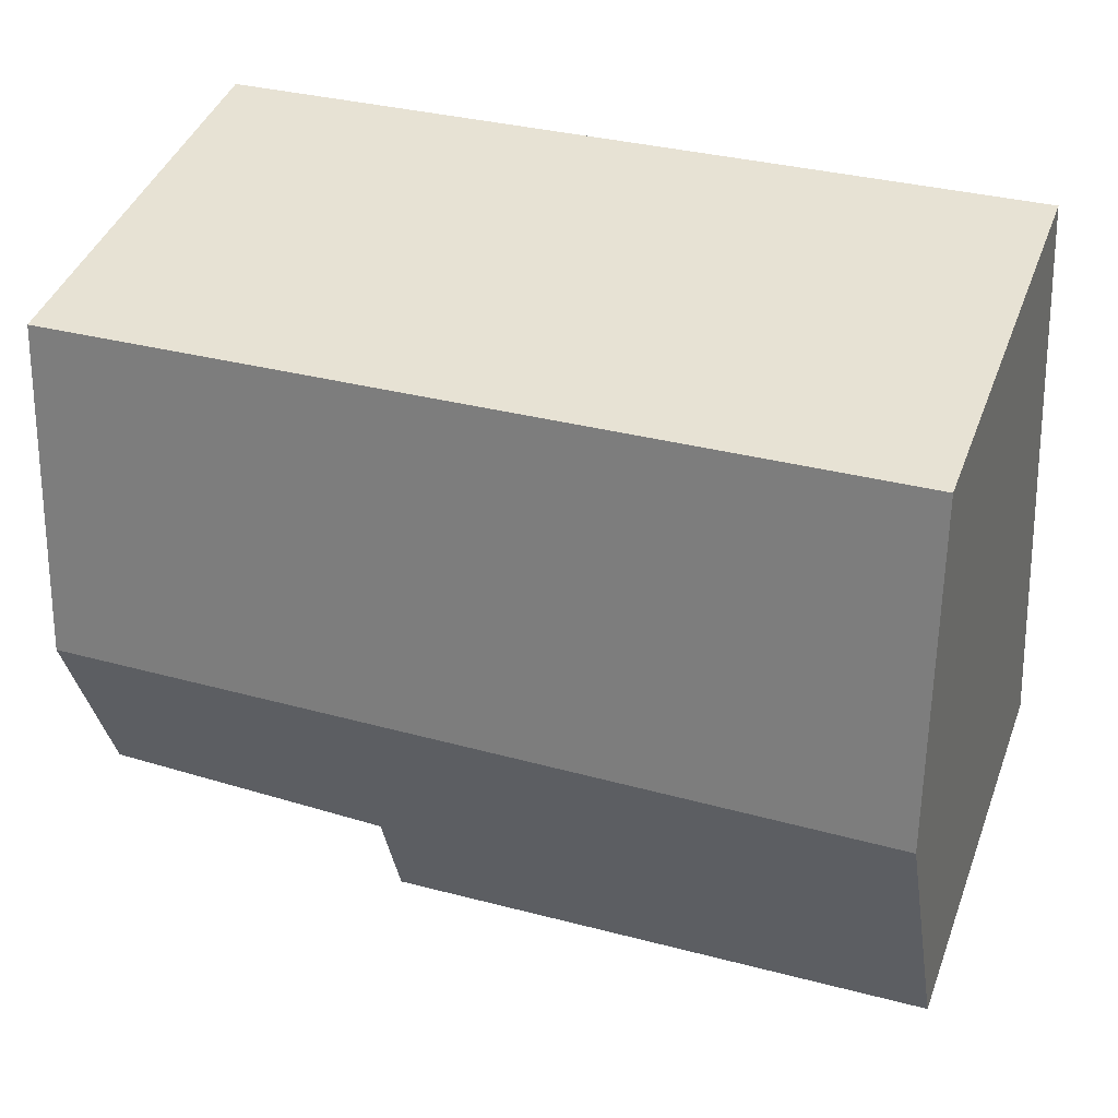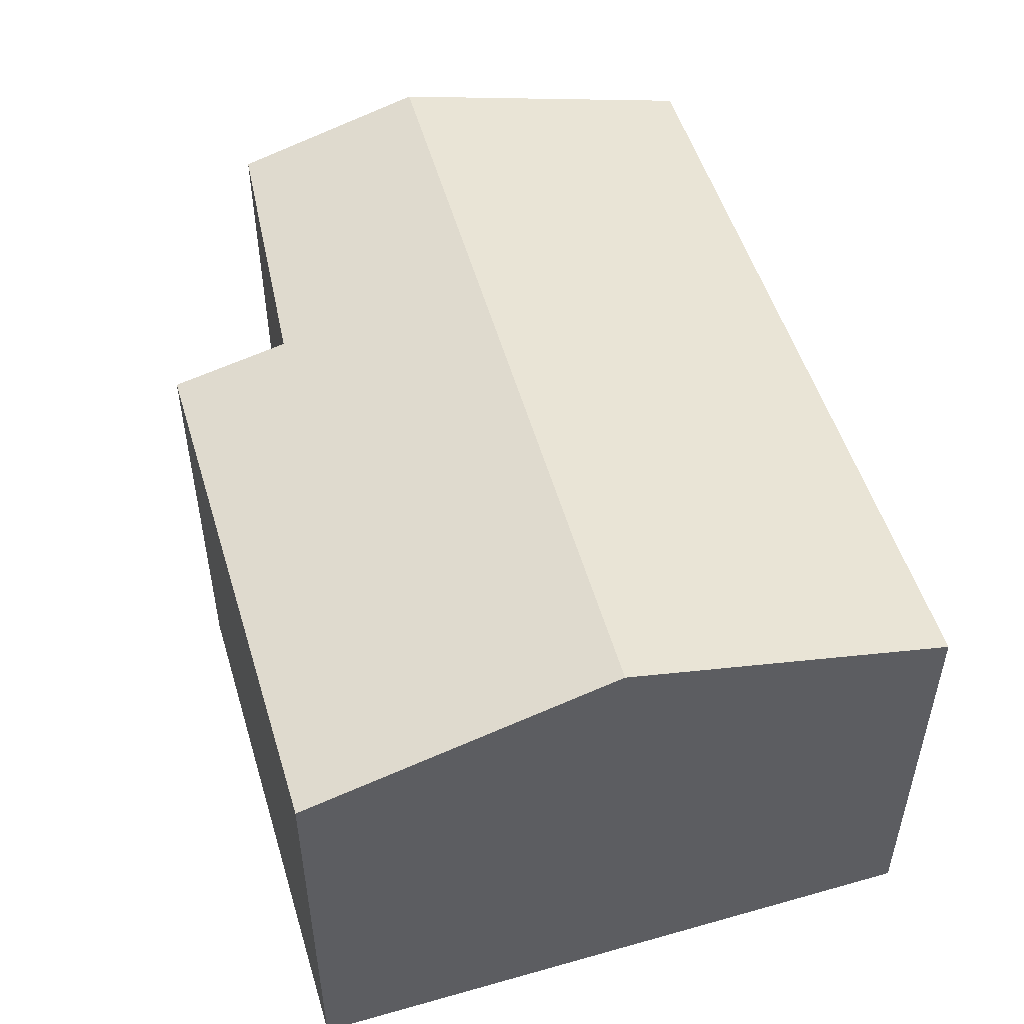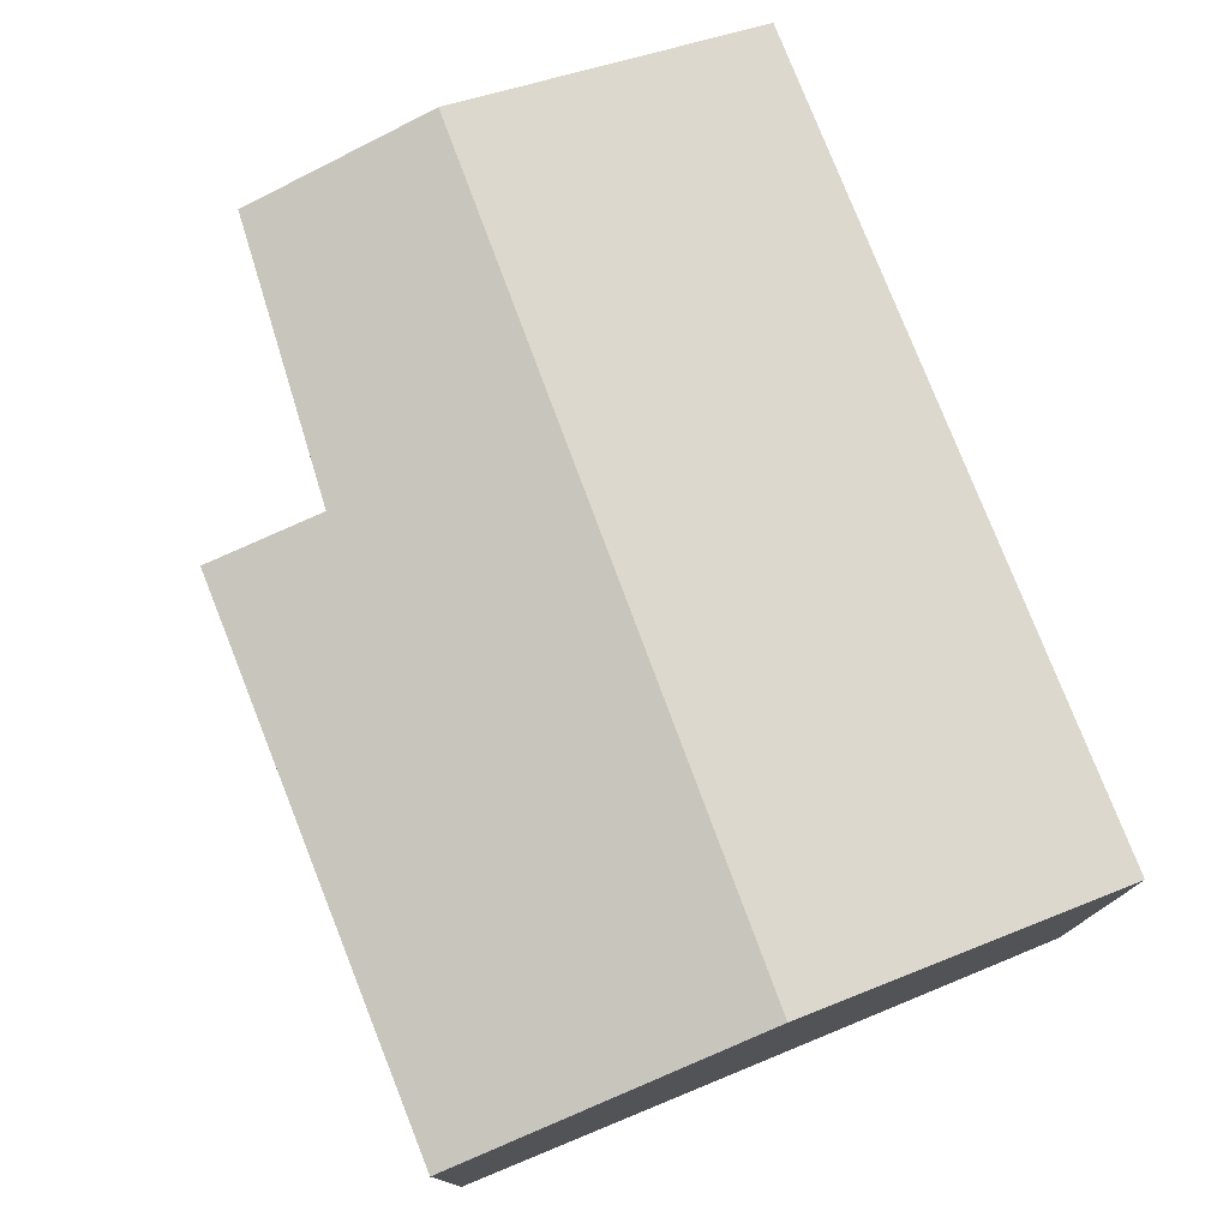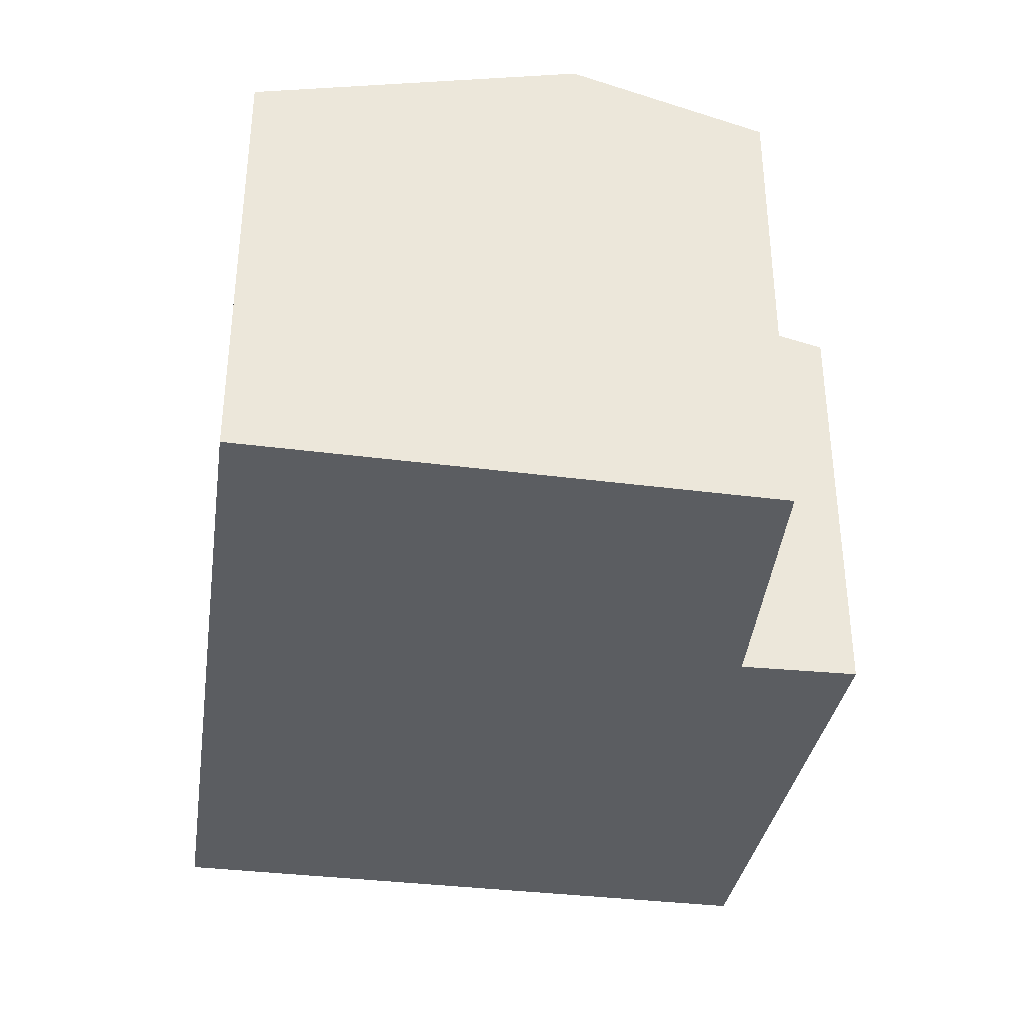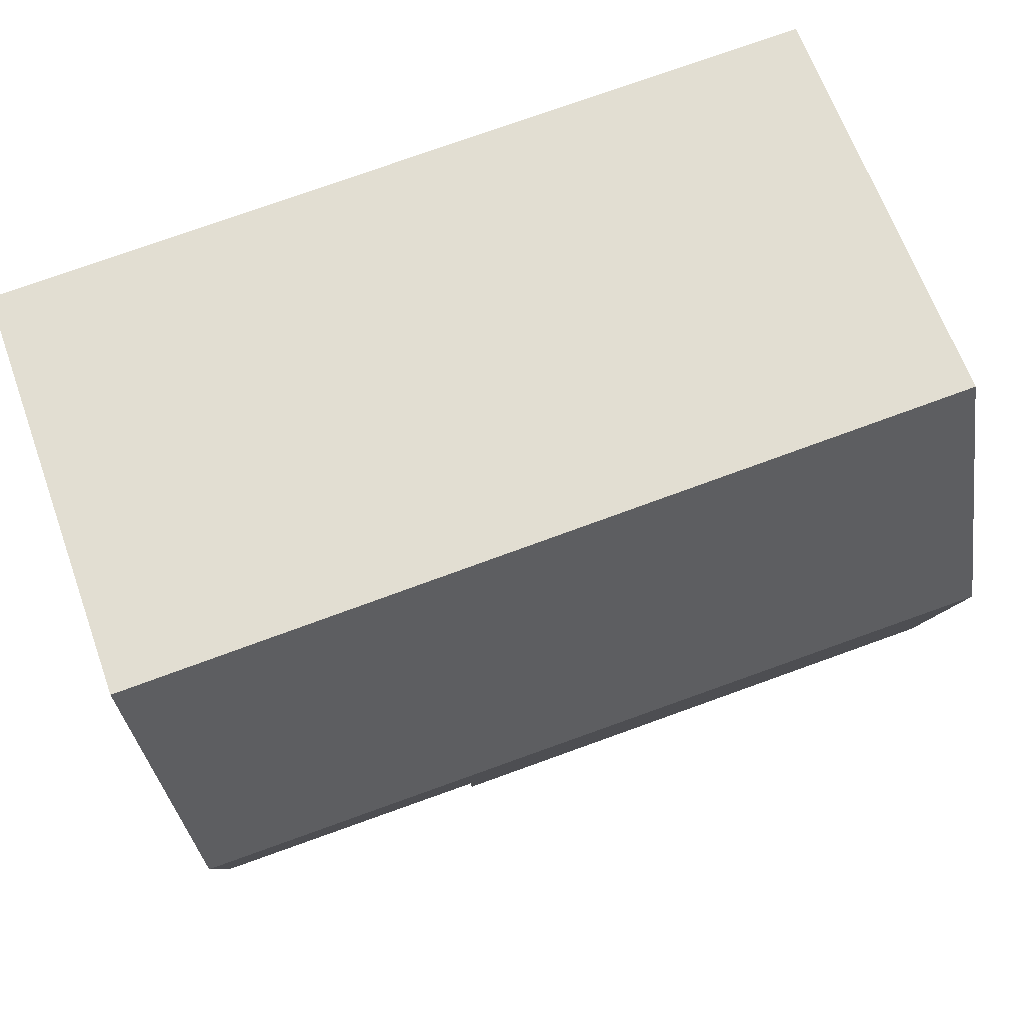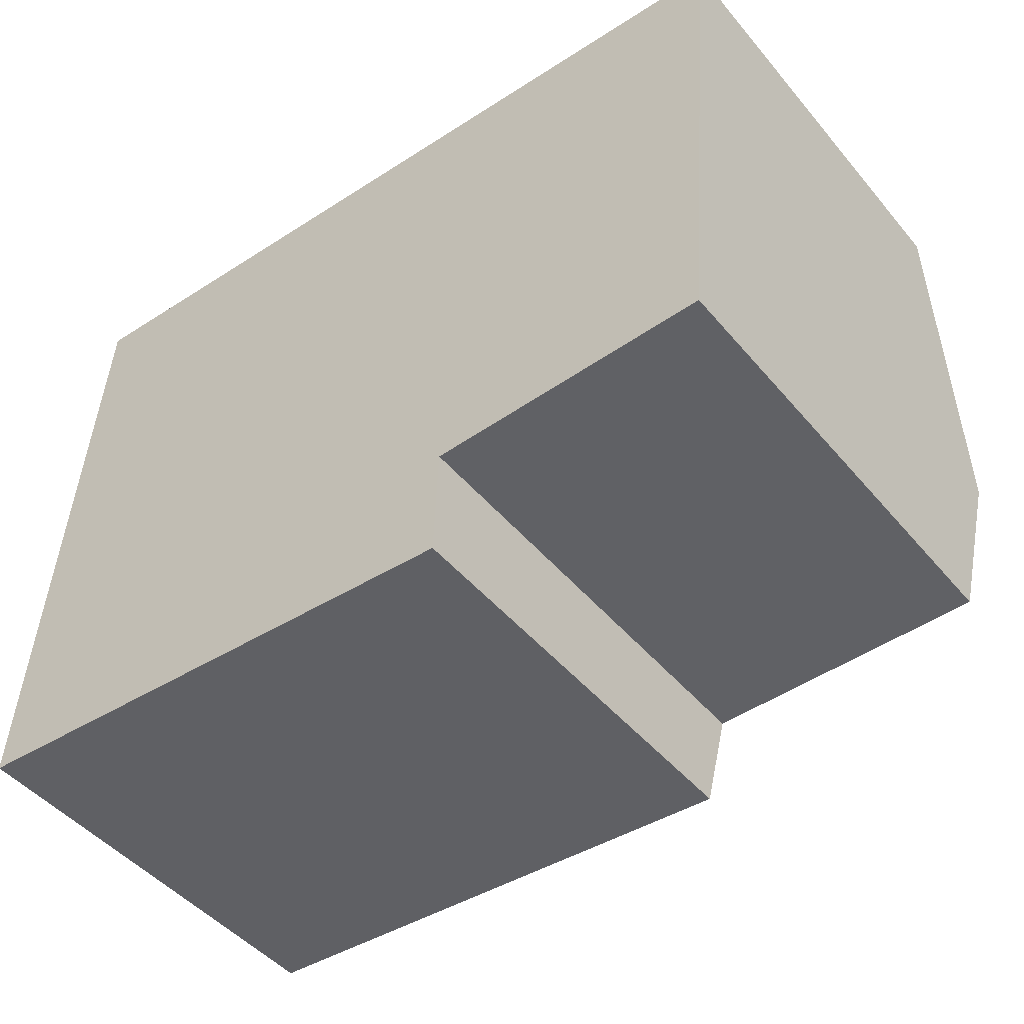
<metadata>
{"format":"obj","ext":"obj","renderer":"f3d","projection":"perspective","resolution":1024,"background":"white","views":[{"elev":42.4,"azim":-160.2,"up":"+Z"},{"elev":50.4,"azim":-102.9,"up":"+Y"},{"elev":76.3,"azim":-108.0,"up":"+Y"},{"elev":-35.4,"azim":84.6,"up":"+Y"},{"elev":65.6,"azim":160.2,"up":"+Z"},{"elev":-47.1,"azim":37.7,"up":"+Z"}]}
</metadata>
<code>
v  5.091 3.058 1.639
v  0.282 2.538 3.796
v  5.238 2.555 3.536
v  0.136 3.058 1.835
v  0 2.571 1.574e-16
v  3.304 2.731 0.473
v  3.281 2.546 -0.225
v  5.003 2.756 0.501
v  0 0 0
v  3.281 1.378e-17 -0.225
v  5.003 -3.068e-17 0.501
v  3.304 -2.896e-17 0.473
v  0.136 -1.124e-16 1.835
v  0.282 -2.324e-16 3.796
v  5.238 -2.165e-16 3.536
v  5.091 -1.004e-16 1.639
g defaultobject
f 1 2 3
f 2 1 4
f 5 6 7
f 6 1 8
f 1 6 4
f 4 6 5
f 7 9 5
f 9 7 10
f 11 6 8
f 6 11 12
f 9 4 5
f 4 9 2
f 2 9 13
f 2 13 14
f 2 15 3
f 15 2 14
f 15 1 3
f 1 15 8
f 8 15 11
f 11 15 16
f 12 7 6
f 7 12 10
f 10 13 9
f 13 10 14
f 14 10 12
f 14 12 11
f 14 11 16
f 14 16 15

</code>
